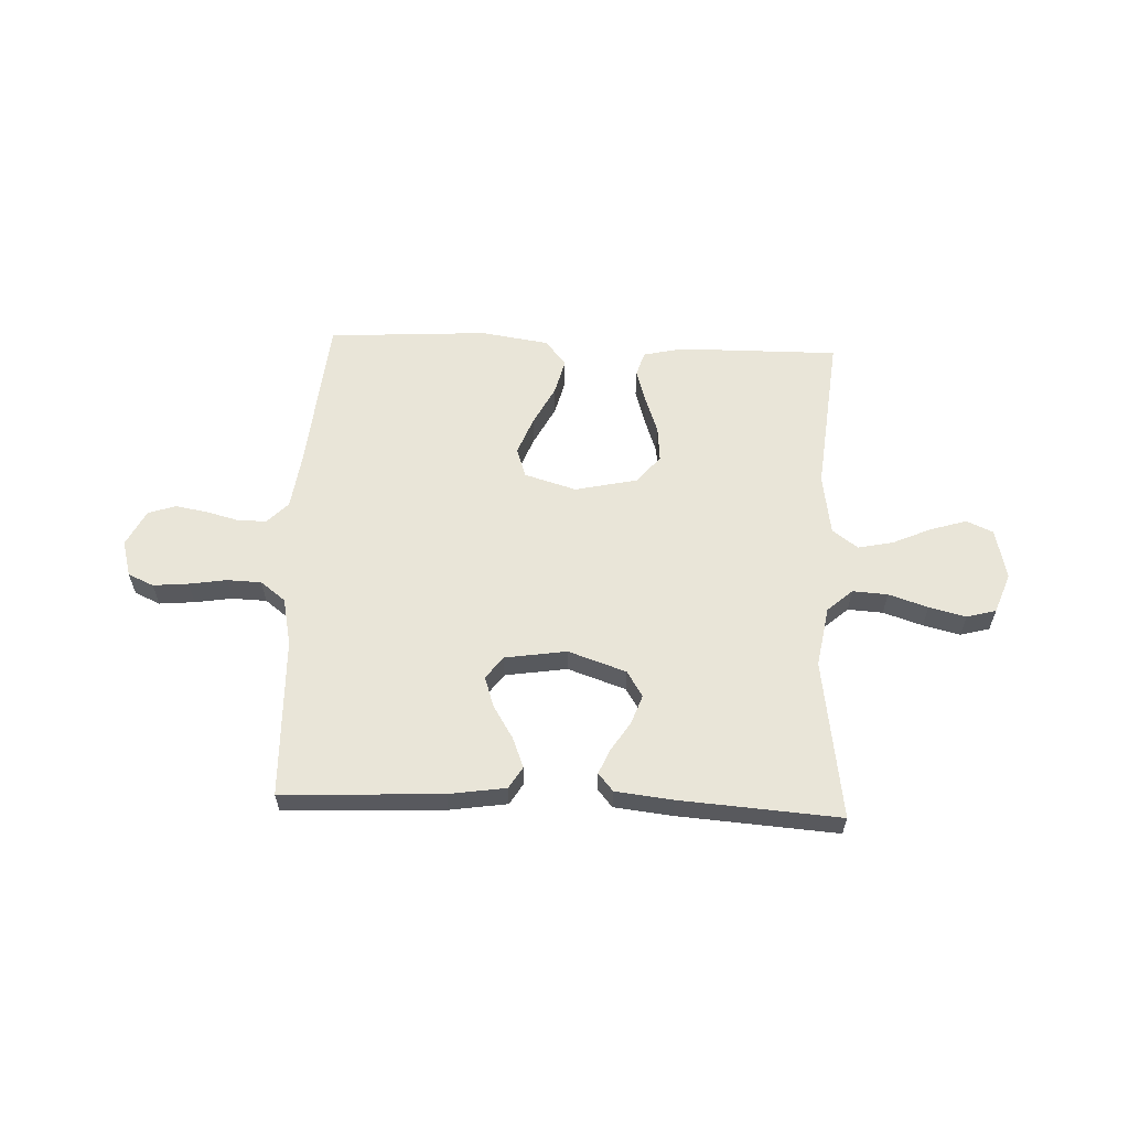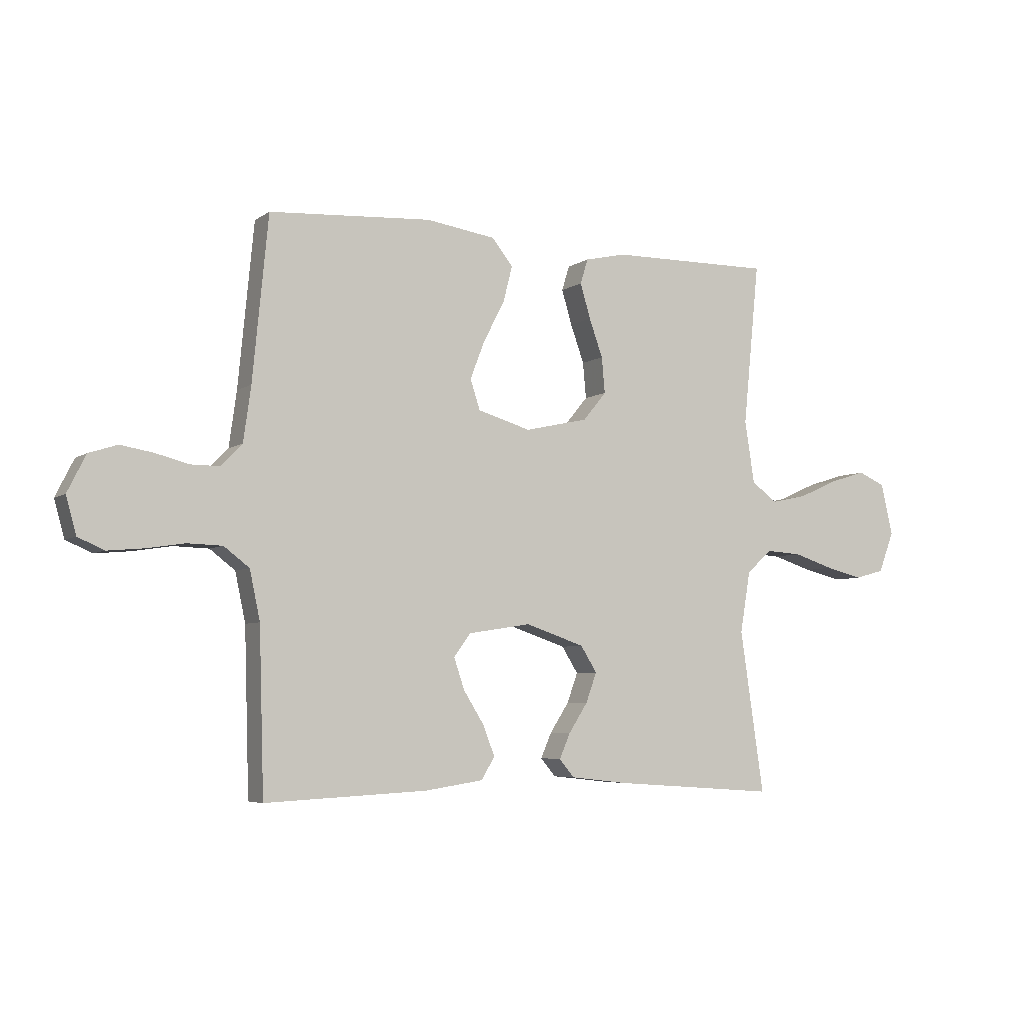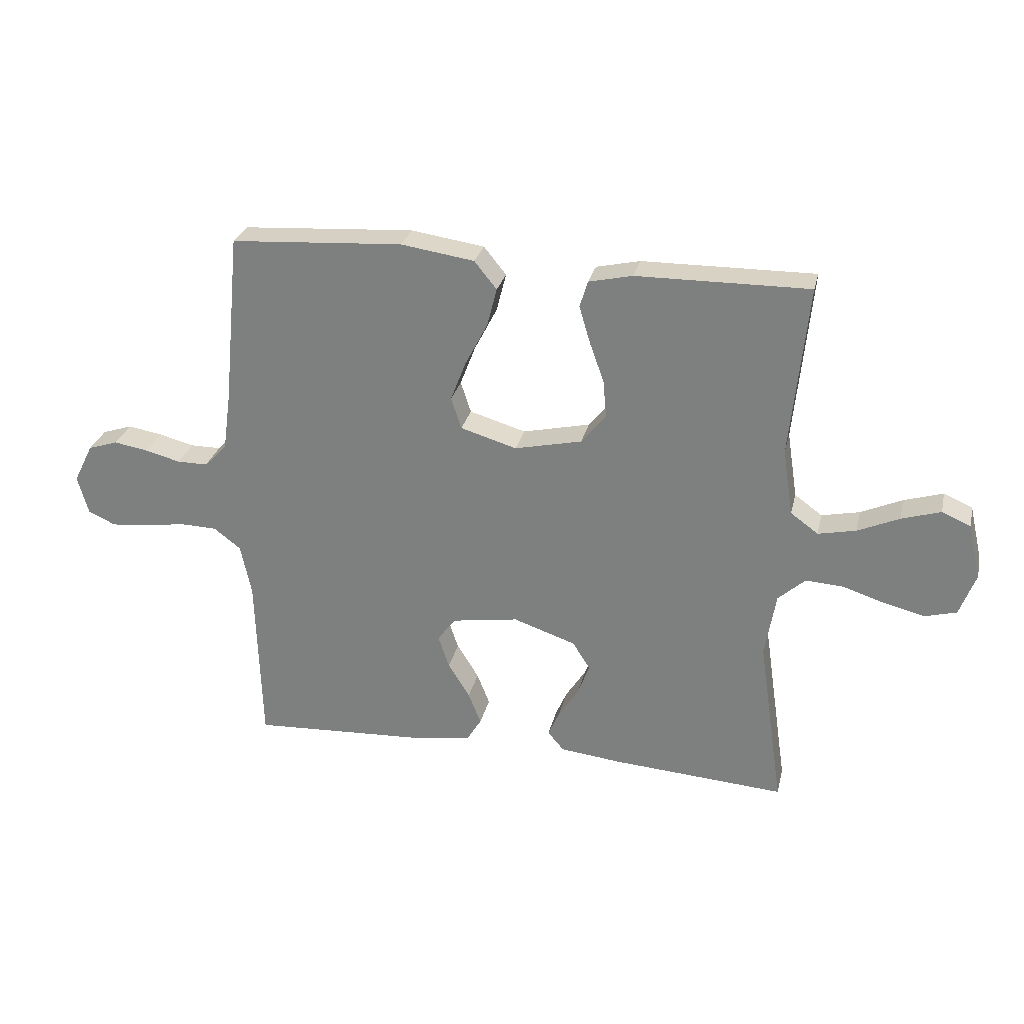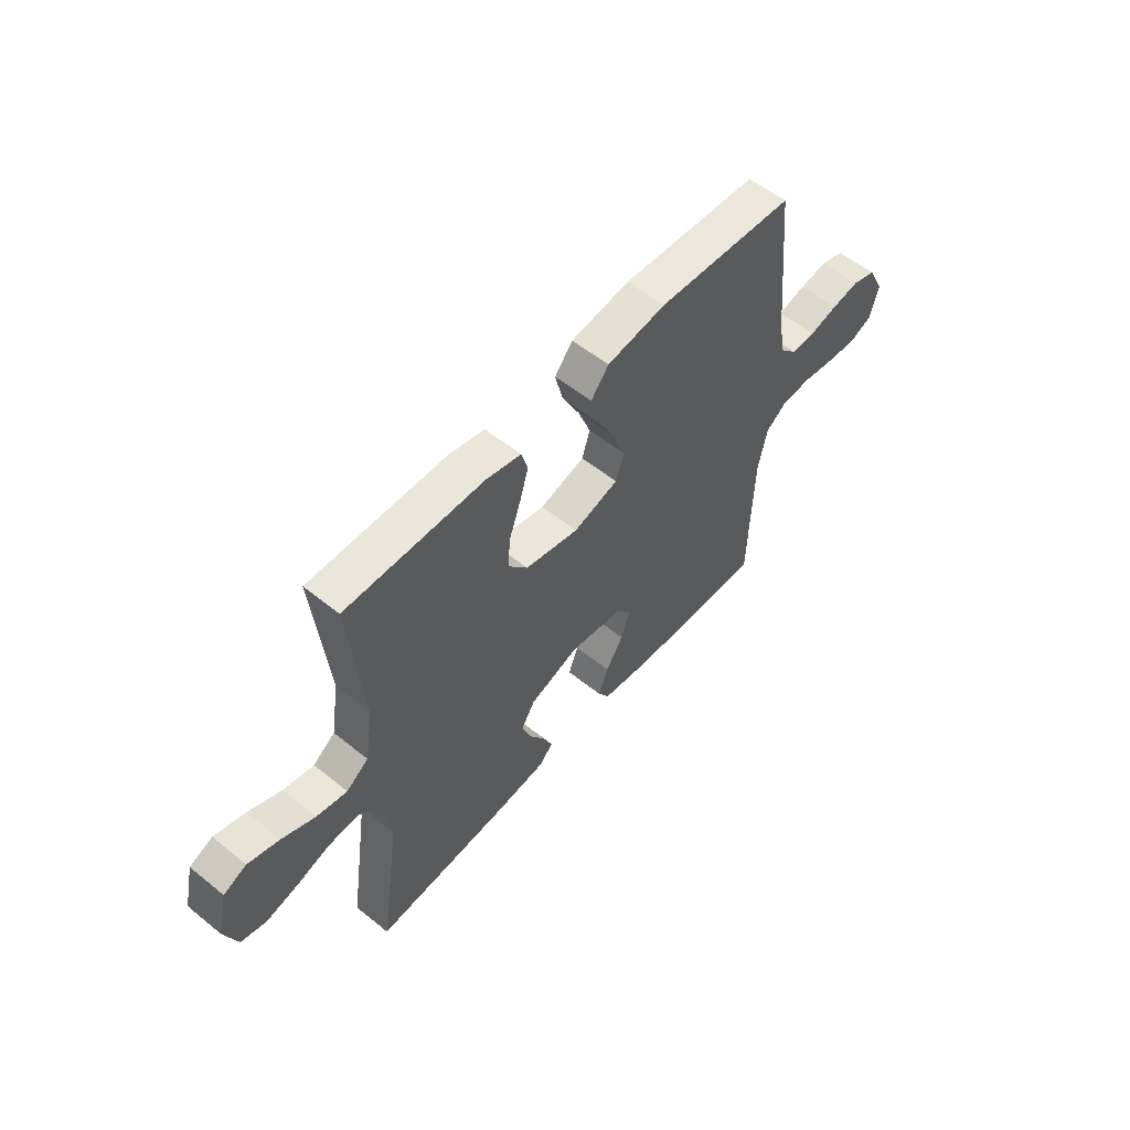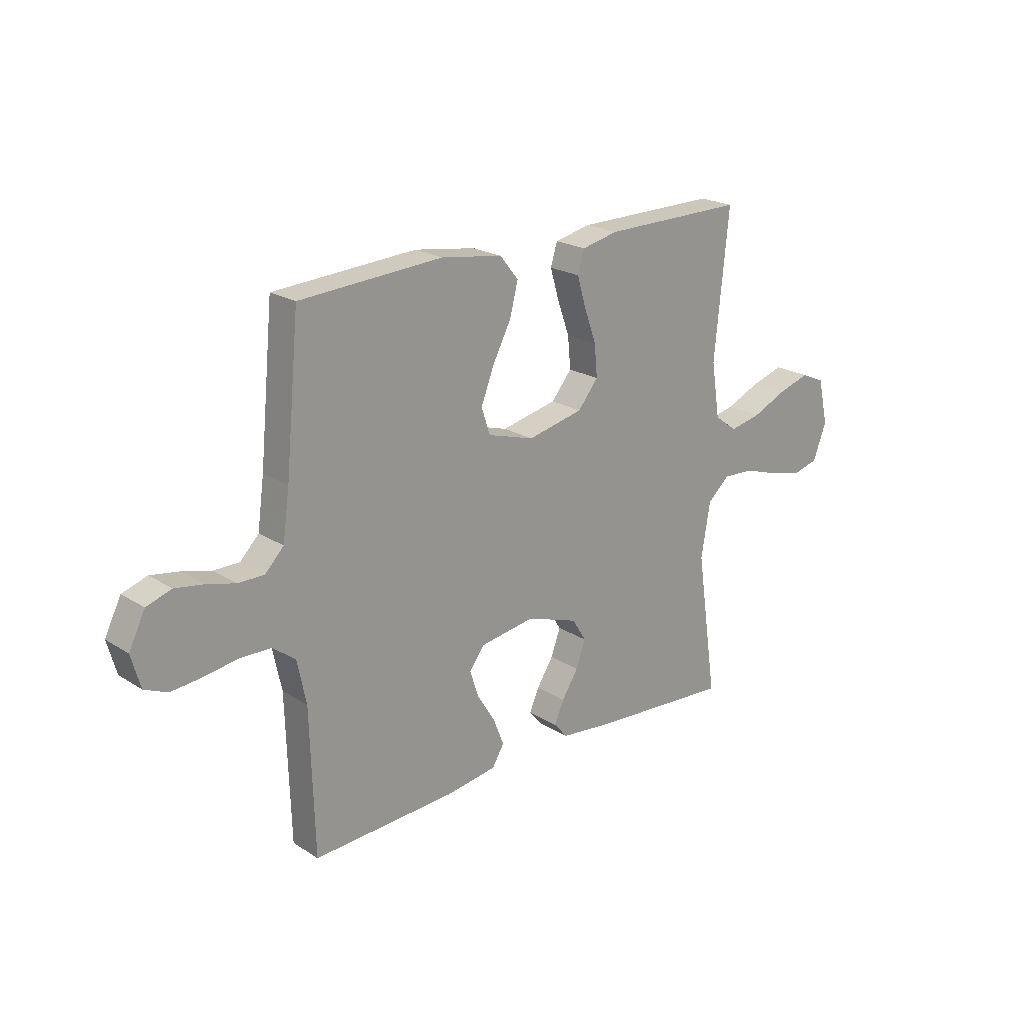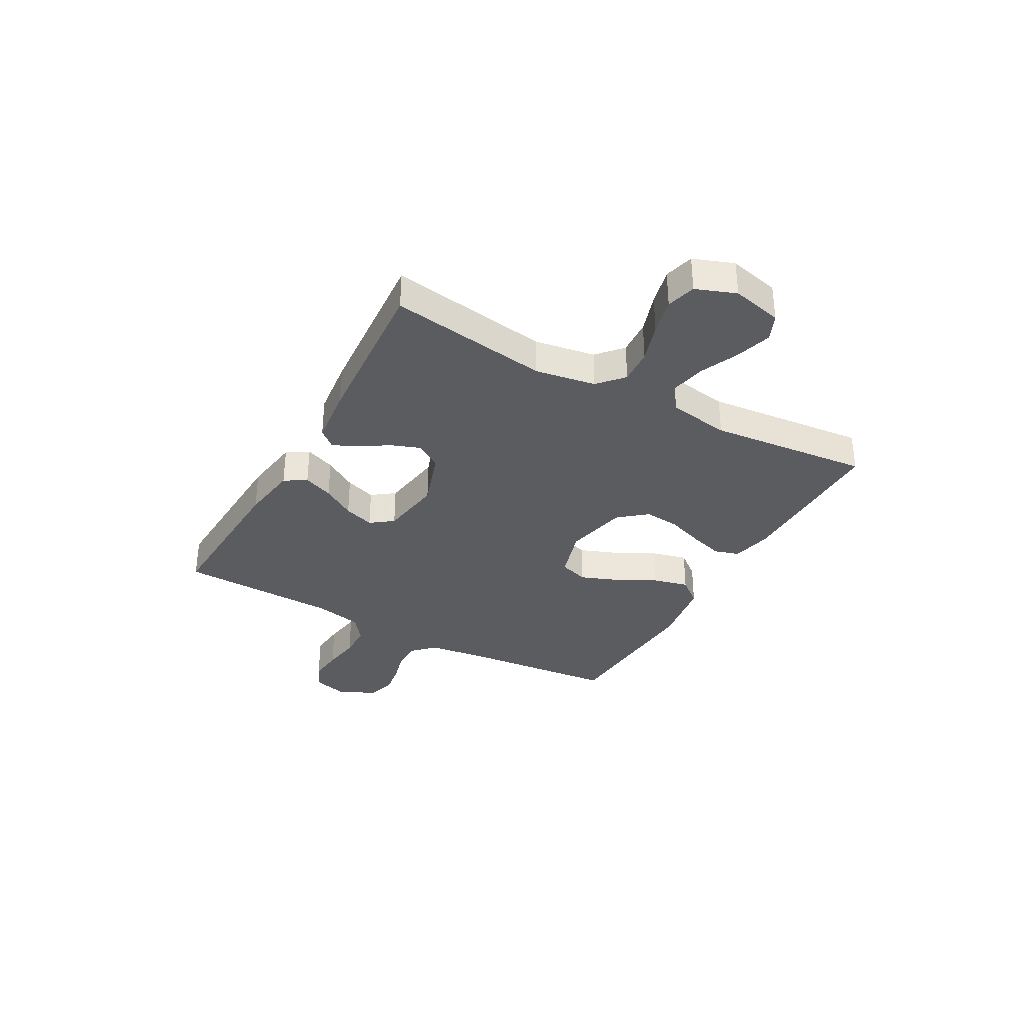
<metadata>
{"format":"obj","ext":"obj","renderer":"f3d","projection":"perspective","resolution":1024,"background":"white","views":[{"elev":59.7,"azim":-177.5,"up":"+Y"},{"elev":-5.3,"azim":152.3,"up":"+Z"},{"elev":27.9,"azim":-167.1,"up":"+Z"},{"elev":55.7,"azim":-49.7,"up":"+Z"},{"elev":21.3,"azim":138.1,"up":"+Z"},{"elev":-34.1,"azim":-119.0,"up":"+Y"}]}
</metadata>
<code>
v -0.5 0.07 0.5
v -0.2 0.07 0.497
v -0.124 0.07 0.48
v -0.11 0.07 0.434
v -0.129 0.07 0.37
v -0.154 0.07 0.3
v -0.16 0.07 0.234
v -0.117 0.07 0.182
v 0 0.07 0.156
v 0.098 0.07 0.185
v 0.116 0.07 0.24
v 0.089 0.07 0.31
v 0.05 0.07 0.385
v 0.033 0.07 0.452
v 0.072 0.07 0.5
v 0.2 0.07 0.519
v 0.5 0.07 0.5
v 0.529 0.07 0.2
v 0.543 0.07 0.099
v 0.582 0.07 0.059
v 0.636 0.07 0.059
v 0.697 0.07 0.075
v 0.757 0.07 0.085
v 0.809 0.07 0.068
v 0.843 0.07 0
v 0.824 0.07 -0.068
v 0.776 0.07 -0.089
v 0.71 0.07 -0.083
v 0.64 0.07 -0.072
v 0.575 0.07 -0.074
v 0.528 0.07 -0.11
v 0.509 0.07 -0.2
v 0.5 0.07 -0.5
v 0.2 0.07 -0.485
v 0.093 0.07 -0.469
v 0.068 0.07 -0.428
v 0.09 0.07 -0.372
v 0.128 0.07 -0.311
v 0.147 0.07 -0.254
v 0.116 0.07 -0.212
v 0 0.07 -0.194
v -0.109 0.07 -0.231
v -0.139 0.07 -0.279
v -0.119 0.07 -0.334
v -0.084 0.07 -0.388
v -0.064 0.07 -0.434
v -0.092 0.07 -0.467
v -0.2 0.07 -0.479
v -0.5 0.07 -0.5
v -0.456 0.07 -0.2
v -0.475 0.07 -0.087
v -0.522 0.07 -0.045
v -0.588 0.07 -0.049
v -0.662 0.07 -0.073
v -0.731 0.07 -0.09
v -0.786 0.07 -0.075
v -0.814 0.07 0
v -0.792 0.07 0.095
v -0.742 0.07 0.117
v -0.674 0.07 0.096
v -0.602 0.07 0.064
v -0.536 0.07 0.05
v -0.488 0.07 0.085
v -0.47 0.07 0.2
v -0.5 0 0.5
v -0.2 0 0.497
v -0.124 0 0.48
v -0.11 0 0.434
v -0.129 0 0.37
v -0.154 0 0.3
v -0.16 0 0.234
v -0.117 0 0.182
v 0 0 0.156
v 0.098 0 0.185
v 0.116 0 0.24
v 0.089 0 0.31
v 0.05 0 0.385
v 0.033 0 0.452
v 0.072 0 0.5
v 0.2 0 0.519
v 0.5 0 0.5
v 0.529 0 0.2
v 0.543 0 0.099
v 0.582 0 0.059
v 0.636 0 0.059
v 0.697 0 0.075
v 0.757 0 0.085
v 0.809 0 0.068
v 0.843 0 0
v 0.824 0 -0.068
v 0.776 0 -0.089
v 0.71 0 -0.083
v 0.64 0 -0.072
v 0.575 0 -0.074
v 0.528 0 -0.11
v 0.509 0 -0.2
v 0.5 0 -0.5
v 0.2 0 -0.485
v 0.093 0 -0.469
v 0.068 0 -0.428
v 0.09 0 -0.372
v 0.128 0 -0.311
v 0.147 0 -0.254
v 0.116 0 -0.212
v 0 0 -0.194
v -0.109 0 -0.231
v -0.139 0 -0.279
v -0.119 0 -0.334
v -0.084 0 -0.388
v -0.064 0 -0.434
v -0.092 0 -0.467
v -0.2 0 -0.479
v -0.5 0 -0.5
v -0.456 0 -0.2
v -0.475 0 -0.087
v -0.522 0 -0.045
v -0.588 0 -0.049
v -0.662 0 -0.073
v -0.731 0 -0.09
v -0.786 0 -0.075
v -0.814 0 0
v -0.792 0 0.095
v -0.742 0 0.117
v -0.674 0 0.096
v -0.602 0 0.064
v -0.536 0 0.05
v -0.488 0 0.085
v -0.47 0 0.2
f 59 60 61
f 58 59 61
f 57 58 61
f 56 57 61
f 55 56 61
f 54 55 61
f 53 54 61
f 52 53 61 62
f 51 52 62 63
f 48 49 50
f 47 48 50
f 46 47 50
f 45 46 50
f 44 45 50
f 51 63 64
f 50 51 64
f 44 50 64
f 43 44 64
f 36 37 38
f 35 36 38
f 34 35 38
f 33 34 38
f 32 33 38
f 31 32 38 39
f 30 31 39 40
f 27 28 29
f 26 27 29
f 25 26 29
f 24 25 29
f 23 24 29
f 22 23 29
f 21 22 29
f 20 21 29 30
f 30 40 41
f 20 30 41
f 19 20 41
f 16 17 18
f 15 16 18
f 14 15 18
f 13 14 18
f 12 13 18
f 11 12 18 19
f 4 5 6
f 3 4 6
f 2 3 6
f 1 2 6
f 64 1 6
f 64 6 7
f 64 7 8
f 43 64 8
f 42 43 8
f 41 42 8 9
f 10 11 19 41
f 9 10 41
f 125 124 123
f 125 123 122
f 125 122 121
f 125 121 120
f 125 120 119
f 125 119 118
f 125 118 117
f 126 125 117 116
f 127 126 116 115
f 114 113 112
f 114 112 111
f 114 111 110
f 114 110 109
f 114 109 108
f 128 127 115
f 128 115 114
f 128 114 108
f 128 108 107
f 102 101 100
f 102 100 99
f 102 99 98
f 102 98 97
f 102 97 96
f 103 102 96 95
f 104 103 95 94
f 93 92 91
f 93 91 90
f 93 90 89
f 93 89 88
f 93 88 87
f 93 87 86
f 93 86 85
f 94 93 85 84
f 105 104 94
f 105 94 84
f 105 84 83
f 82 81 80
f 82 80 79
f 82 79 78
f 82 78 77
f 82 77 76
f 83 82 76 75
f 70 69 68
f 70 68 67
f 70 67 66
f 70 66 65
f 70 65 128
f 71 70 128
f 72 71 128
f 72 128 107
f 72 107 106
f 73 72 106 105
f 105 83 75 74
f 105 74 73
f 1 65 66 2
f 2 66 67 3
f 3 67 68 4
f 4 68 69 5
f 5 69 70 6
f 6 70 71 7
f 7 71 72 8
f 8 72 73 9
f 9 73 74 10
f 10 74 75 11
f 11 75 76 12
f 12 76 77 13
f 13 77 78 14
f 14 78 79 15
f 15 79 80 16
f 16 80 81 17
f 17 81 82 18
f 18 82 83 19
f 19 83 84 20
f 20 84 85 21
f 21 85 86 22
f 22 86 87 23
f 23 87 88 24
f 24 88 89 25
f 25 89 90 26
f 26 90 91 27
f 27 91 92 28
f 28 92 93 29
f 29 93 94 30
f 30 94 95 31
f 31 95 96 32
f 32 96 97 33
f 33 97 98 34
f 34 98 99 35
f 35 99 100 36
f 36 100 101 37
f 37 101 102 38
f 38 102 103 39
f 39 103 104 40
f 40 104 105 41
f 41 105 106 42
f 42 106 107 43
f 43 107 108 44
f 44 108 109 45
f 45 109 110 46
f 46 110 111 47
f 47 111 112 48
f 48 112 113 49
f 49 113 114 50
f 50 114 115 51
f 51 115 116 52
f 52 116 117 53
f 53 117 118 54
f 54 118 119 55
f 55 119 120 56
f 56 120 121 57
f 57 121 122 58
f 58 122 123 59
f 59 123 124 60
f 60 124 125 61
f 61 125 126 62
f 62 126 127 63
f 63 127 128 64
f 64 128 65 1

</code>
